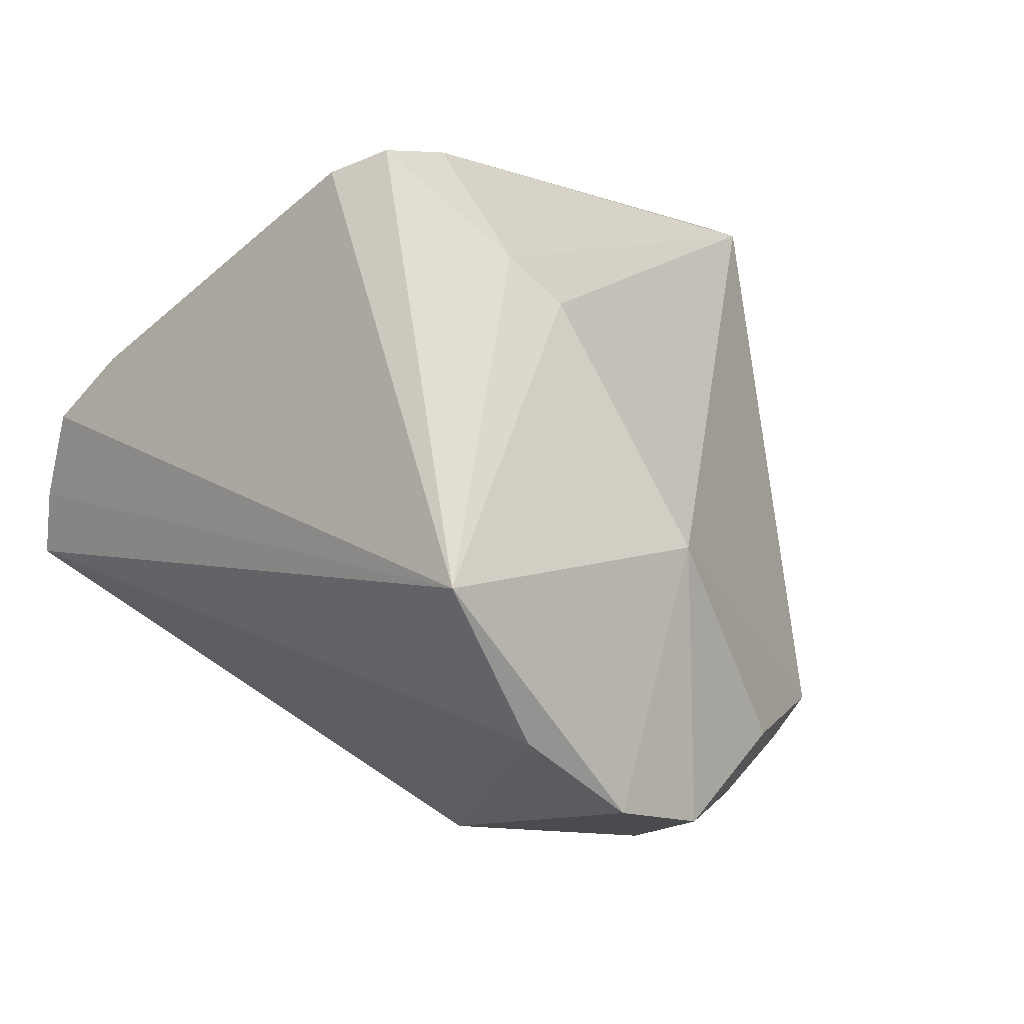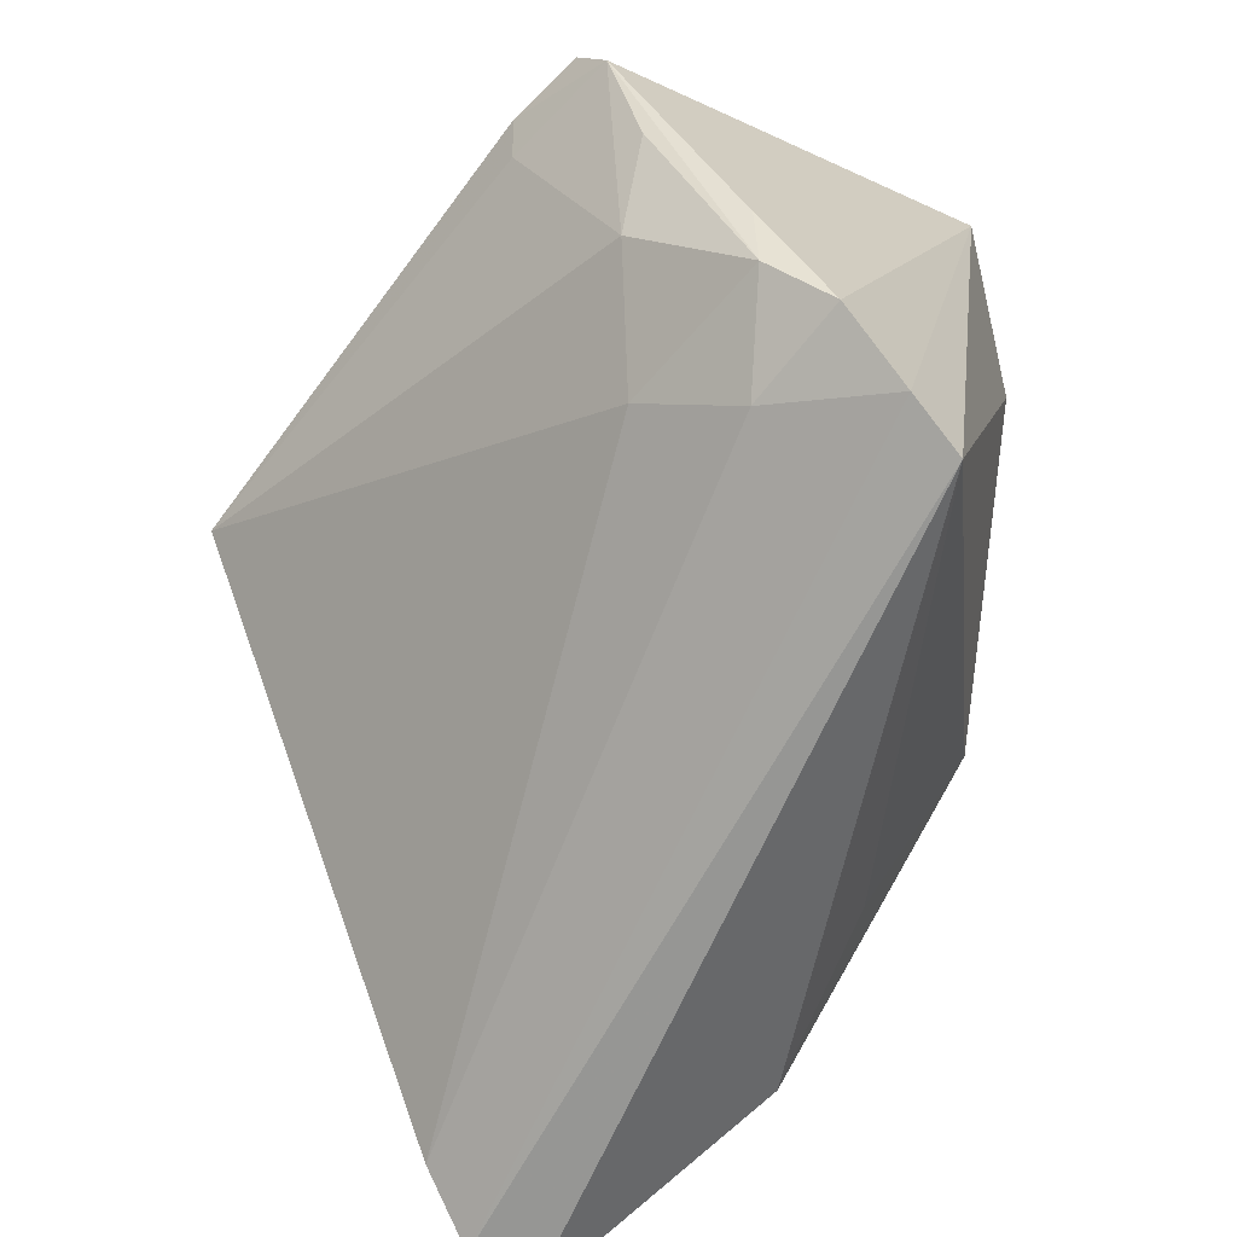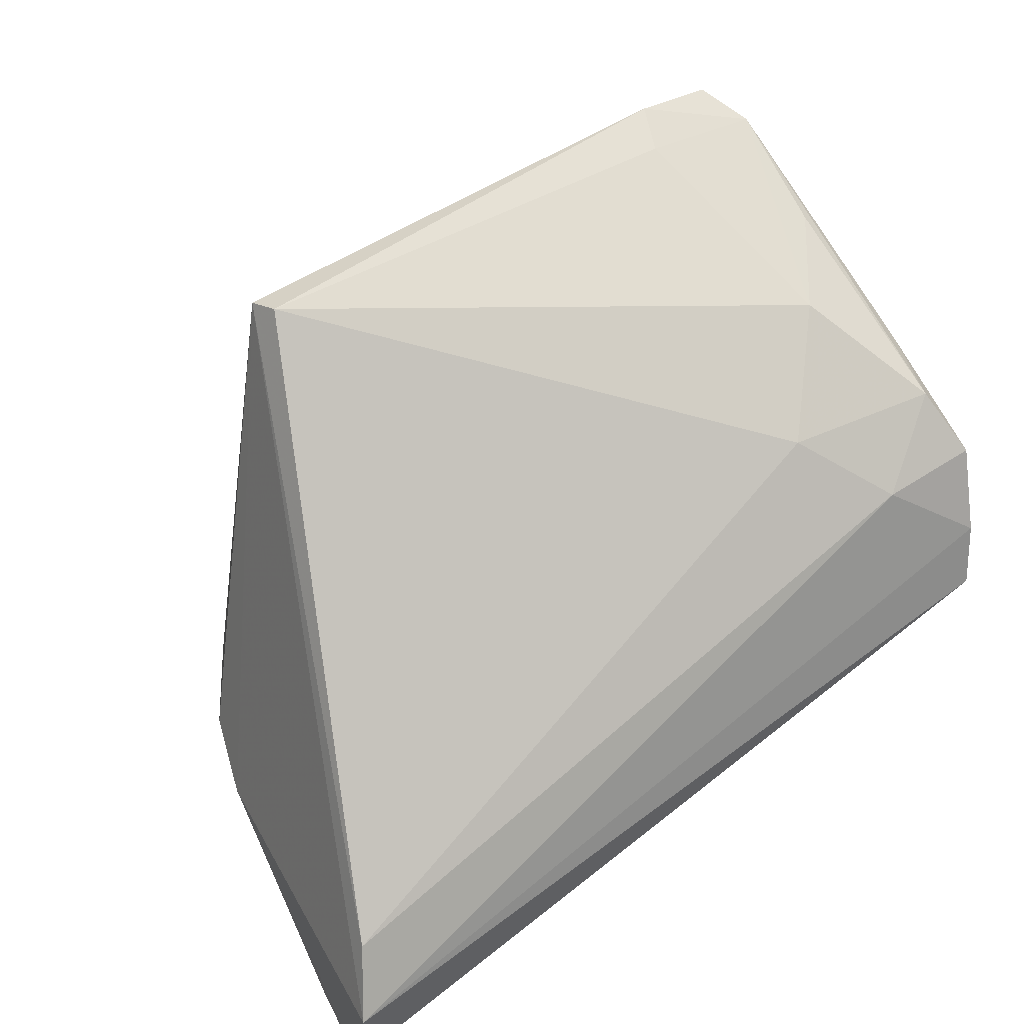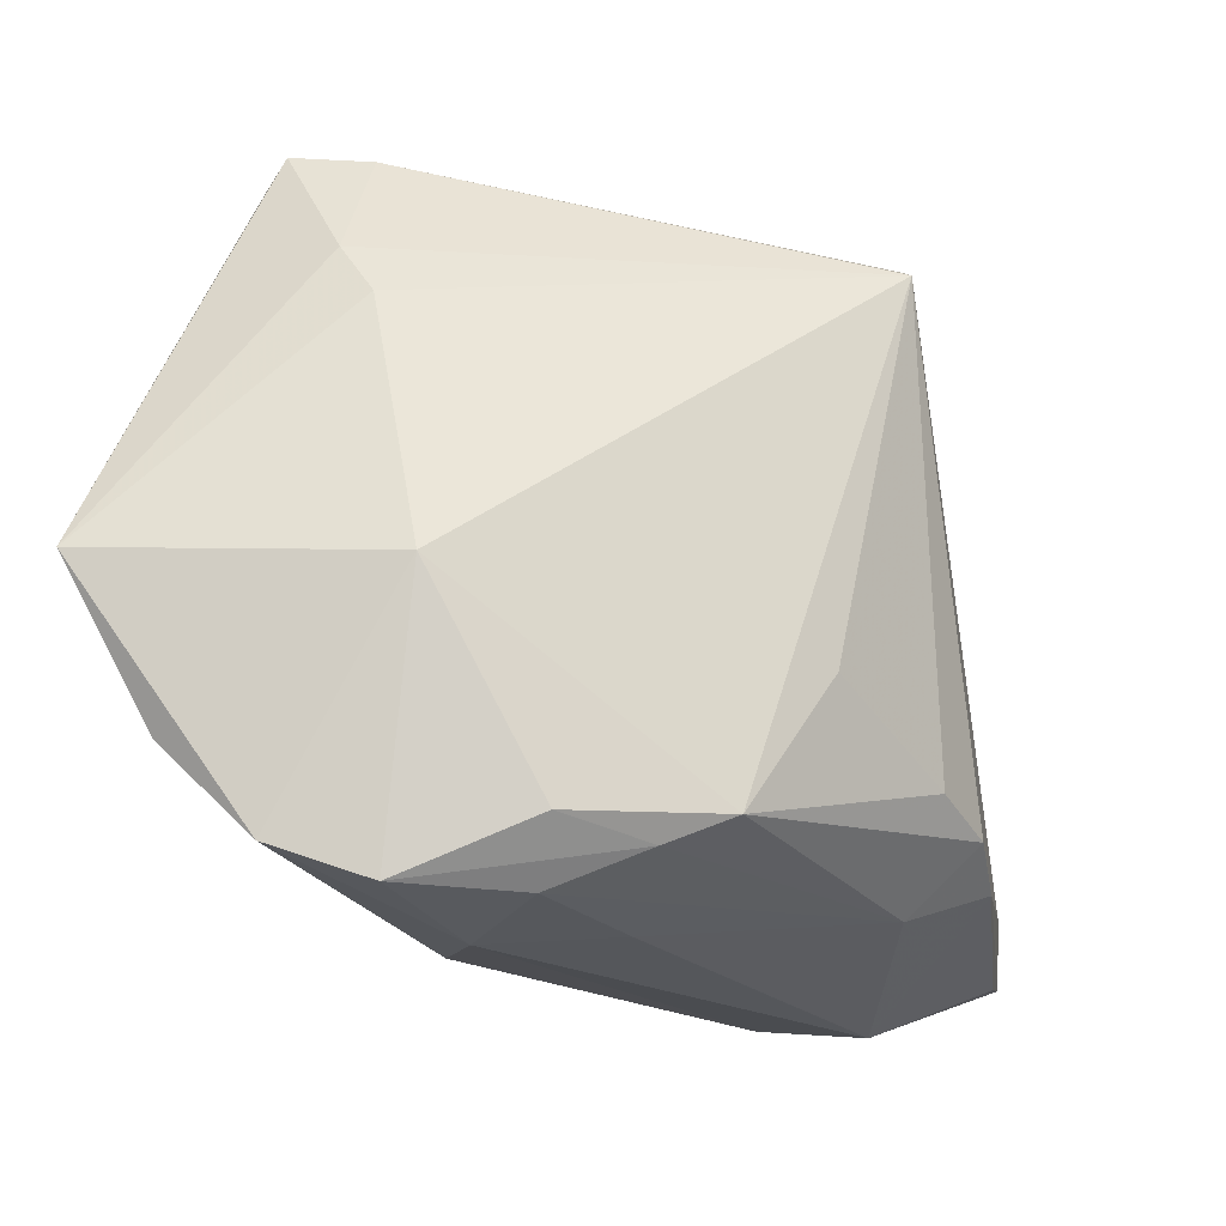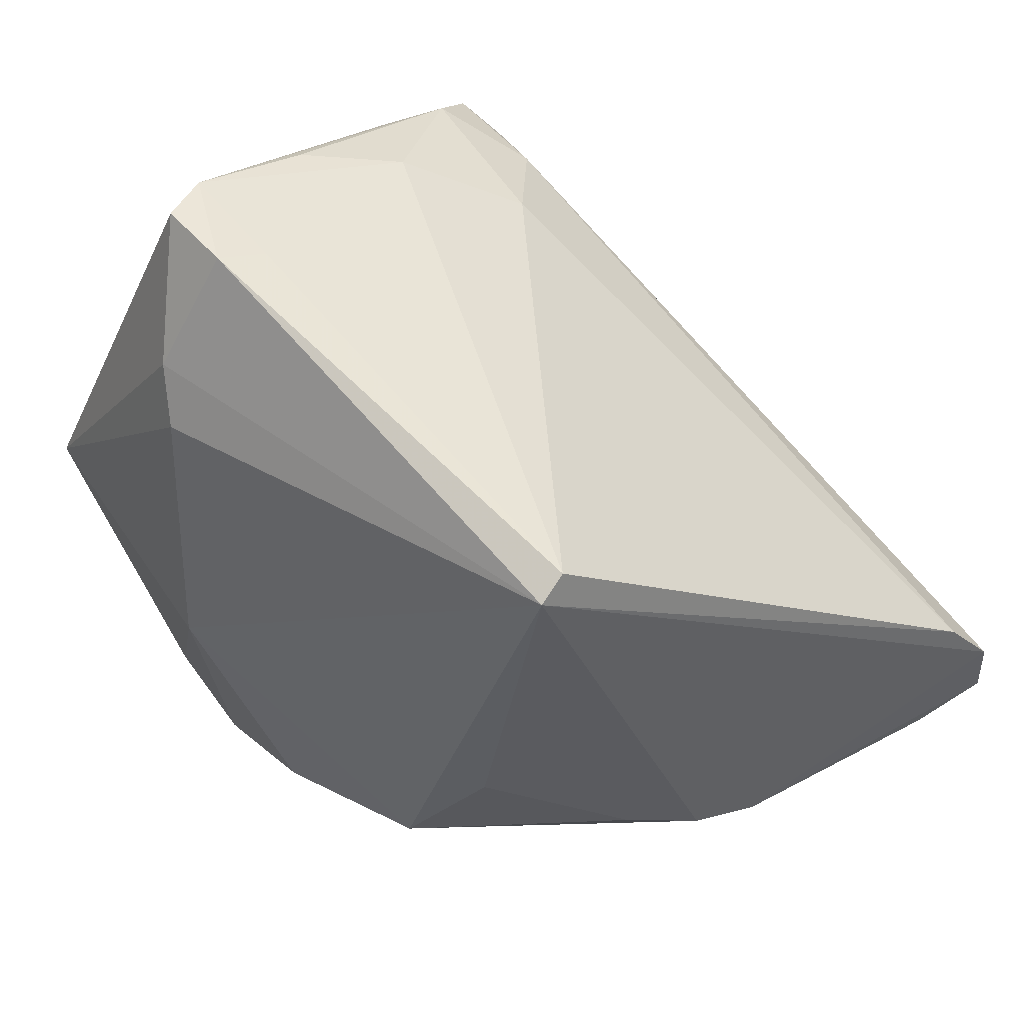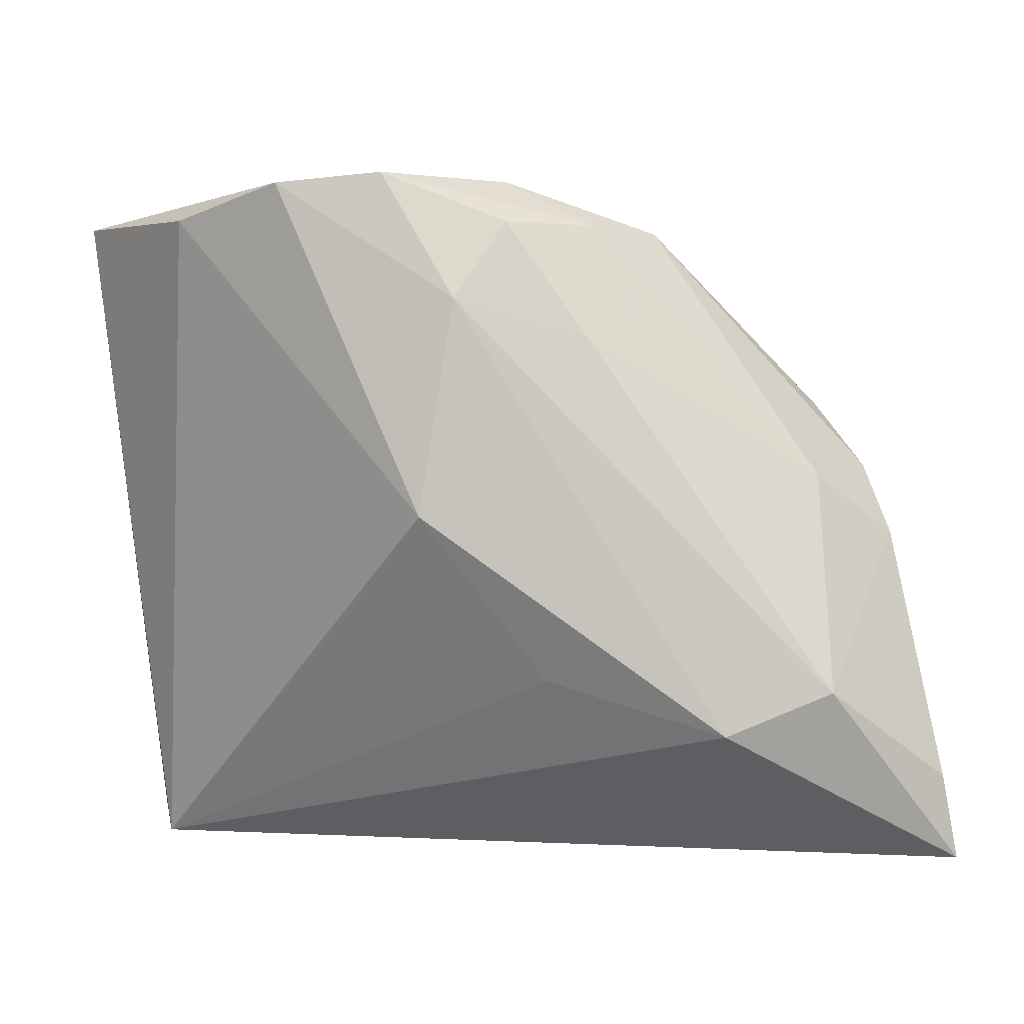
<metadata>
{"format":"obj","ext":"obj","renderer":"f3d","projection":"perspective","resolution":1024,"background":"white","views":[{"elev":-2.5,"azim":129.6,"up":"+Z"},{"elev":-68.8,"azim":52.0,"up":"+Y"},{"elev":48.7,"azim":-35.9,"up":"+Z"},{"elev":78.2,"azim":-169.5,"up":"+Y"},{"elev":63.1,"azim":-132.0,"up":"+Z"},{"elev":1.0,"azim":179.9,"up":"+Y"}]}
</metadata>
<code>
v -0.03777 0.003812 -0.02195
v 0.03733 0.009234 0.03791
v 0.02887 -0.01331 0.02954
v 0.03931 -0.0316 0.0143
v 0.04421 0.03212 -0.005925
v -0.03807 -0.01913 -0.03198
v -0.0274 0.01599 0.03868
v -0.05289 -0.03795 -0.02296
v -0.01332 0.03099 -0.02228
v 0.03215 0.0316 -0.02122
v -0.02653 0.02362 -0.002702
v 0.01927 -0.02361 0.02126
v 0.02409 0.01009 0.03928
v 0.02191 0.02765 0.02406
v 0.009599 0.03582 -0.03023
v 0.0209 0.03489 -0.02864
v -0.03894 0.01198 -0.01016
v 0.005469 -0.0005734 -0.03315
v 0.03592 -0.003854 0.0325
v -0.04403 0.004967 -0.01307
v -0.003662 0.0308 -0.02829
v 0.03757 -0.03609 0.005681
v -0.007988 -0.01814 -0.0292
v -0.01233 0.01834 -0.02941
v -0.04877 -0.03407 -0.007754
v -0.04647 -0.002458 -0.01708
v -0.05182 -0.03829 -0.01521
v 0.03492 0.01481 0.0399
v -0.003723 0.0358 -0.02148
v -0.02007 0.03044 -0.01815
v 0.008824 -0.005821 -0.02905
v 0.01208 0.03692 -0.001386
v -0.0512 -0.02887 -0.02379
v 0.0368 -0.02603 0.02073
v 0.0262 0.01498 0.04099
v 0.00184 0.0223 -0.03315
v 0.02641 0.02446 0.02875
v 0.03611 -0.03829 -0.0009698
v 0.02743 -0.03181 0.01443
v -0.02666 0.01245 0.04005
v 0.03864 -0.0183 0.0225
v -0.02665 -0.02366 -0.03315
f 10 5 38
f 38 18 10
f 2 5 28
f 3 13 40
f 19 2 3
f 3 2 13
f 5 32 14
f 31 18 38
f 38 23 31
f 31 23 18
f 16 10 18
f 16 36 15
f 18 36 16
f 5 10 16
f 15 32 16
f 16 32 5
f 29 32 15
f 29 30 32
f 20 26 7
f 32 30 7
f 7 25 40
f 7 14 32
f 33 6 8
f 8 26 33
f 33 26 6
f 6 26 1
f 20 30 1
f 1 26 20
f 40 25 12
f 12 25 39
f 12 3 40
f 27 26 8
f 8 38 27
f 27 7 26
f 25 7 27
f 39 25 27
f 5 2 41
f 41 4 5
f 38 5 22
f 5 4 22
f 22 4 39
f 22 27 38
f 39 27 22
f 39 4 34
f 34 12 39
f 3 12 34
f 19 3 34
f 4 41 34
f 34 2 19
f 34 41 2
f 42 36 18
f 6 36 42
f 18 23 42
f 8 6 42
f 42 23 38
f 42 38 8
f 17 30 20
f 20 7 17
f 35 7 40
f 40 13 35
f 35 2 28
f 13 2 35
f 15 36 21
f 11 7 30
f 30 17 11
f 11 17 7
f 14 7 37
f 7 35 37
f 37 35 28
f 28 5 37
f 5 14 37
f 9 1 30
f 9 21 1
f 15 21 9
f 9 29 15
f 30 29 9
f 6 1 24
f 1 21 24
f 24 36 6
f 24 21 36

</code>
